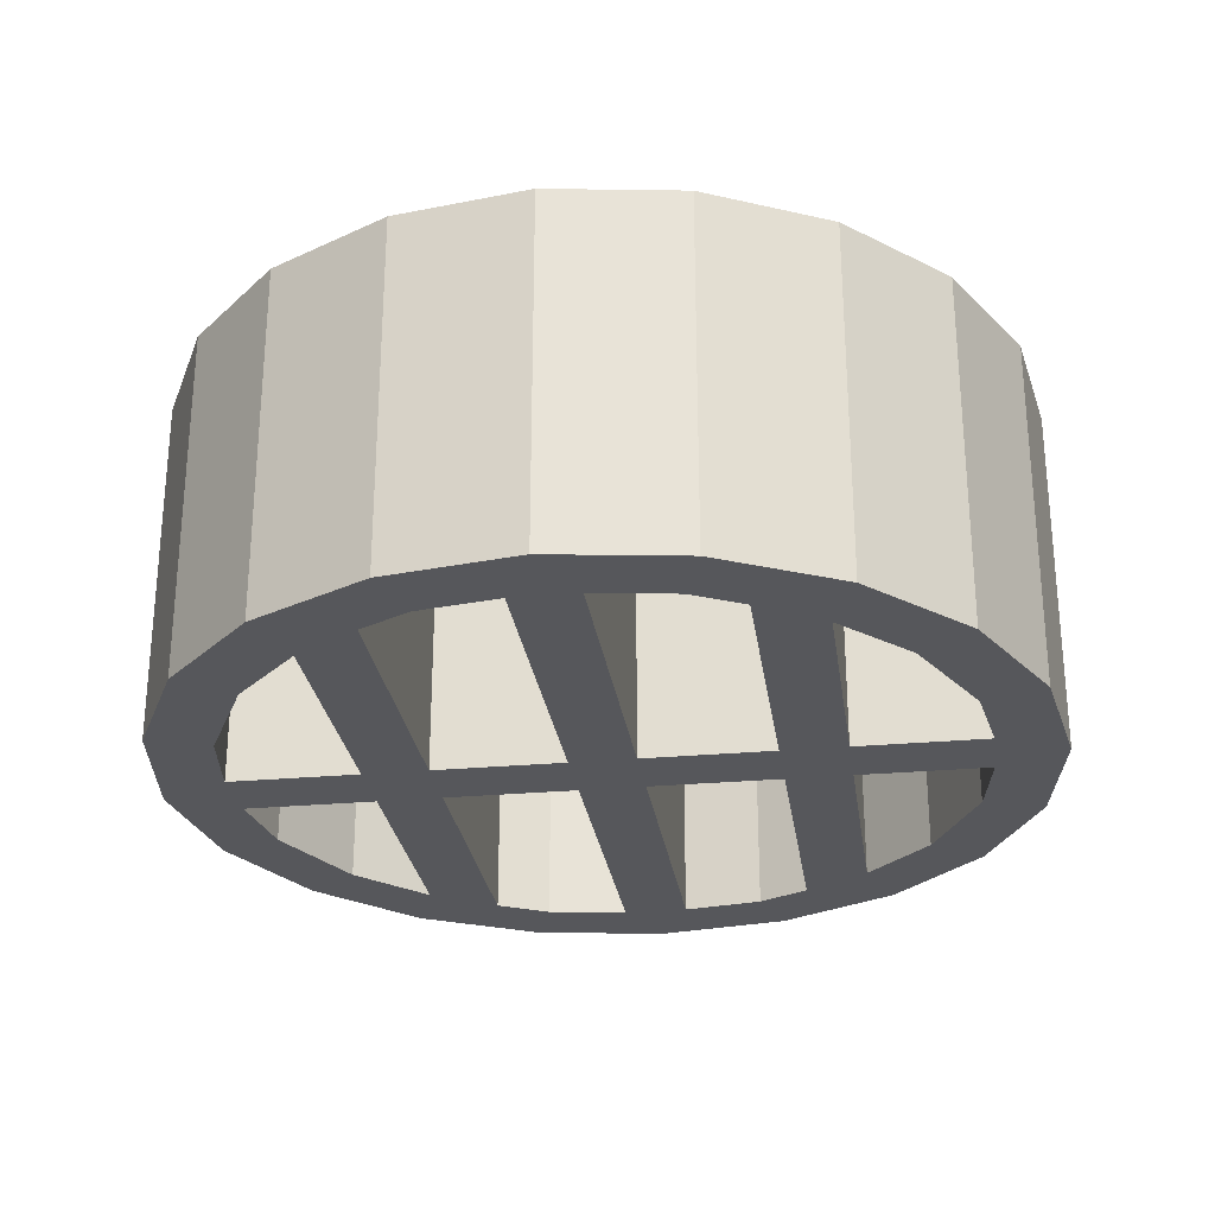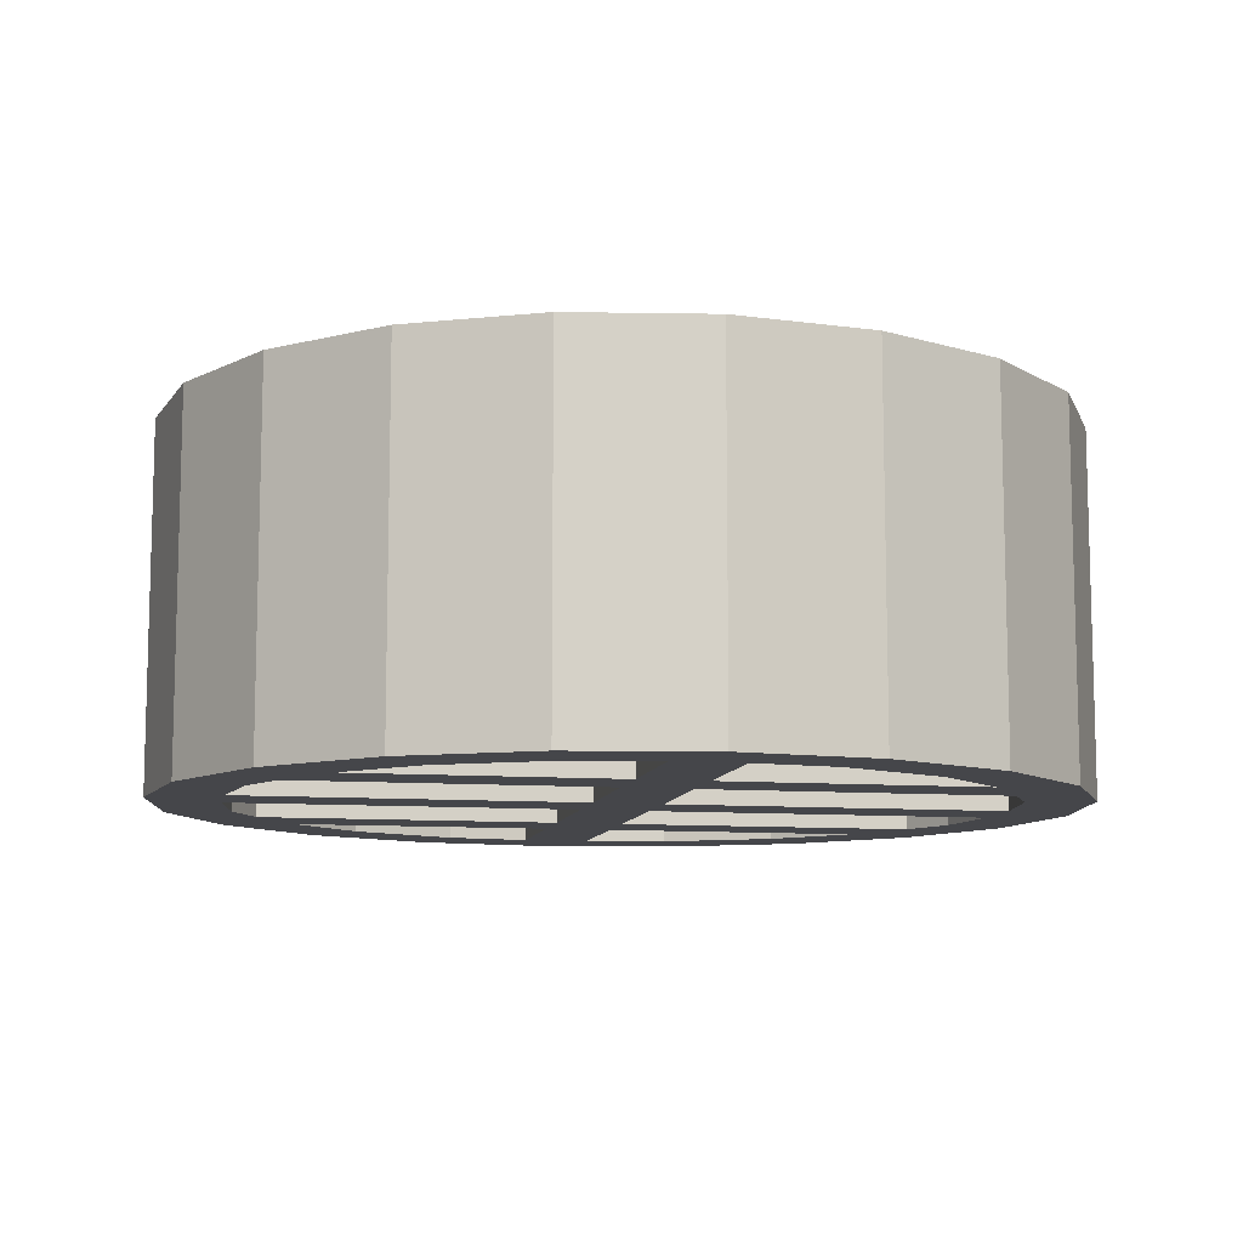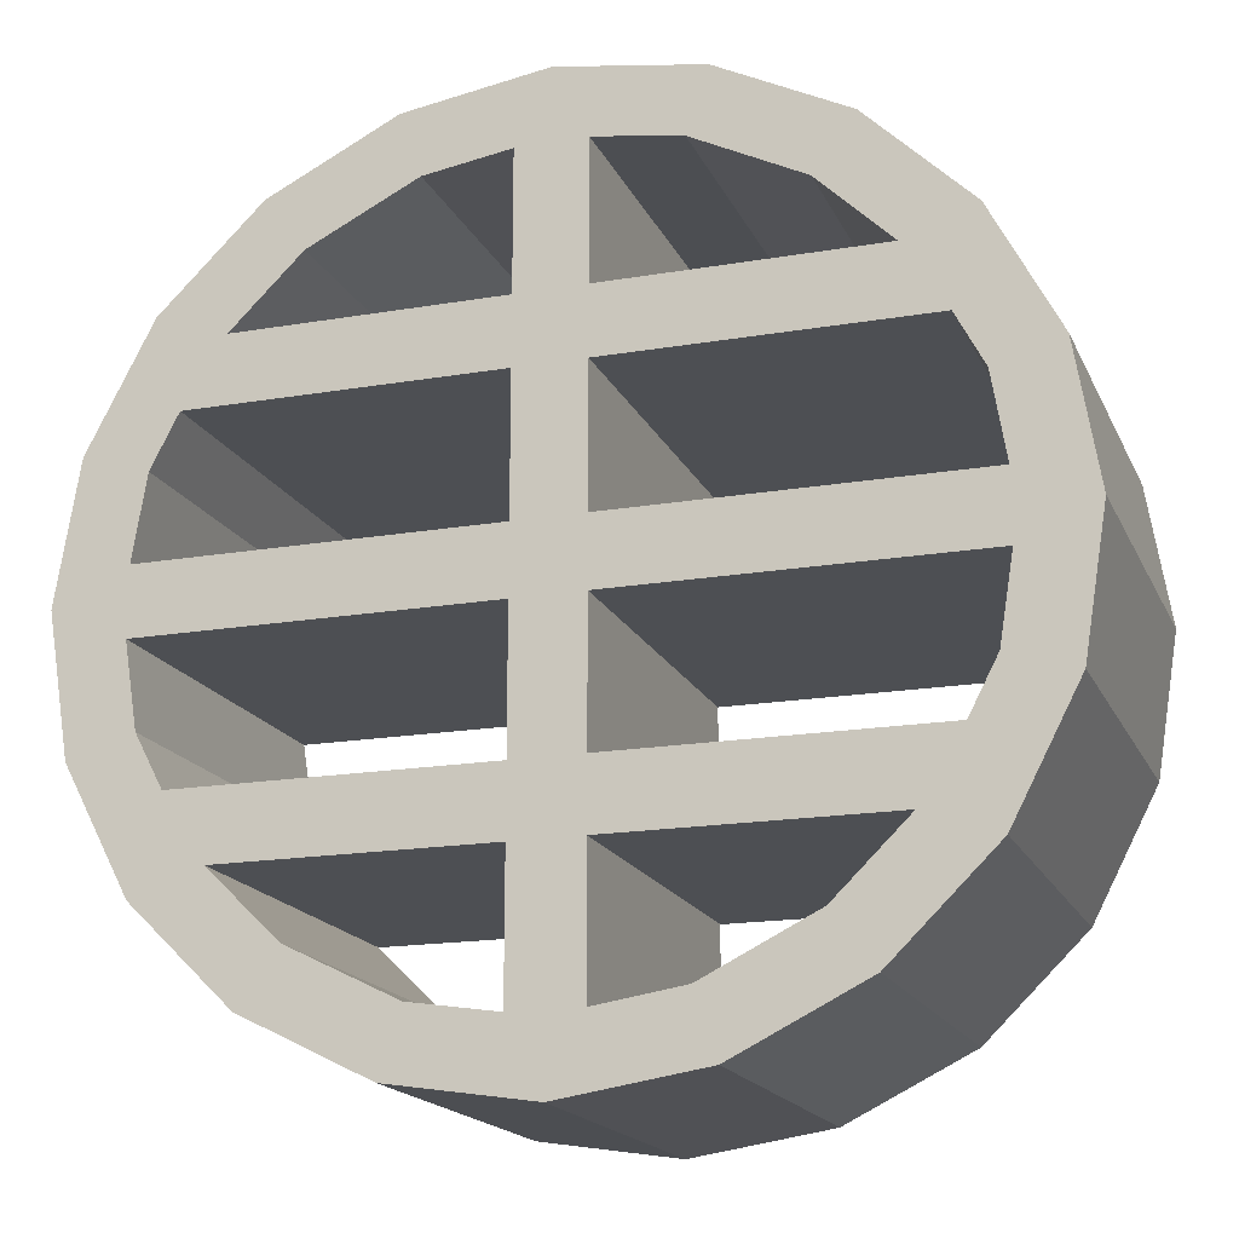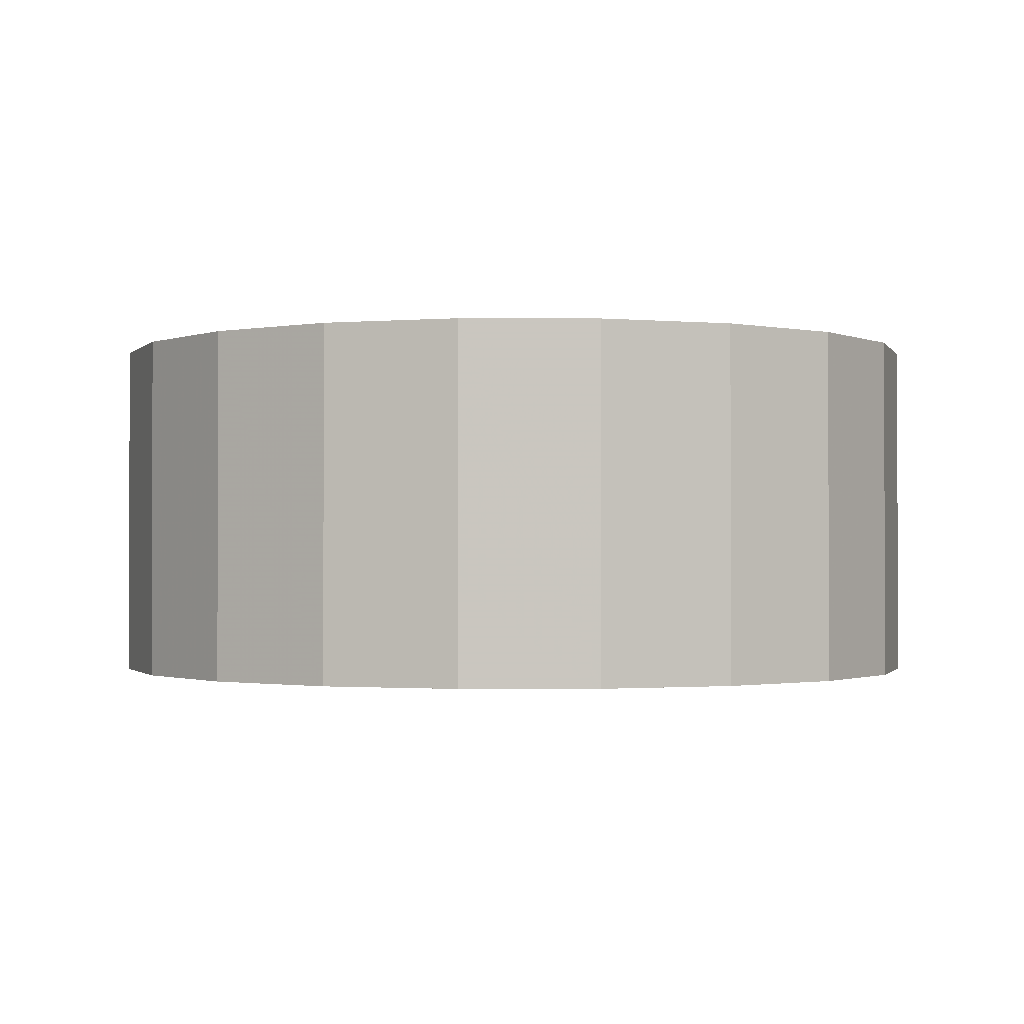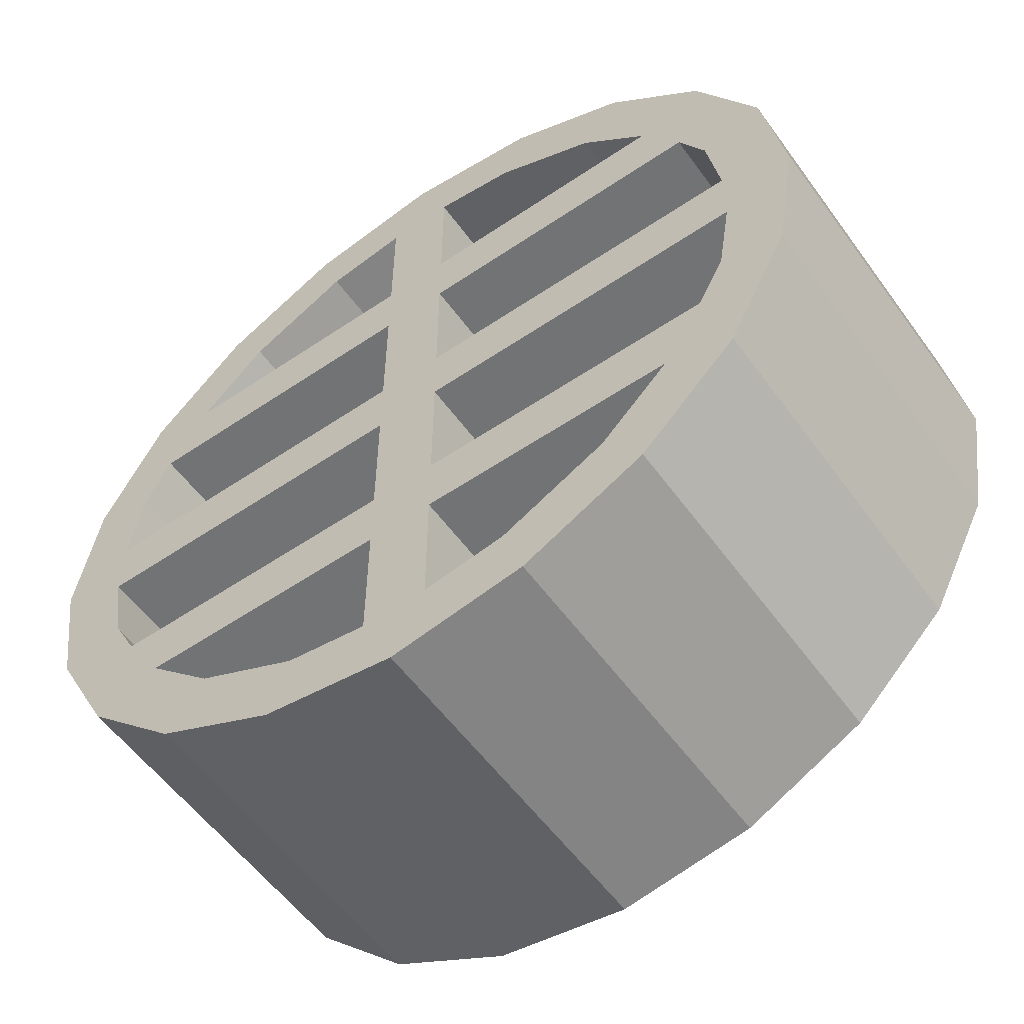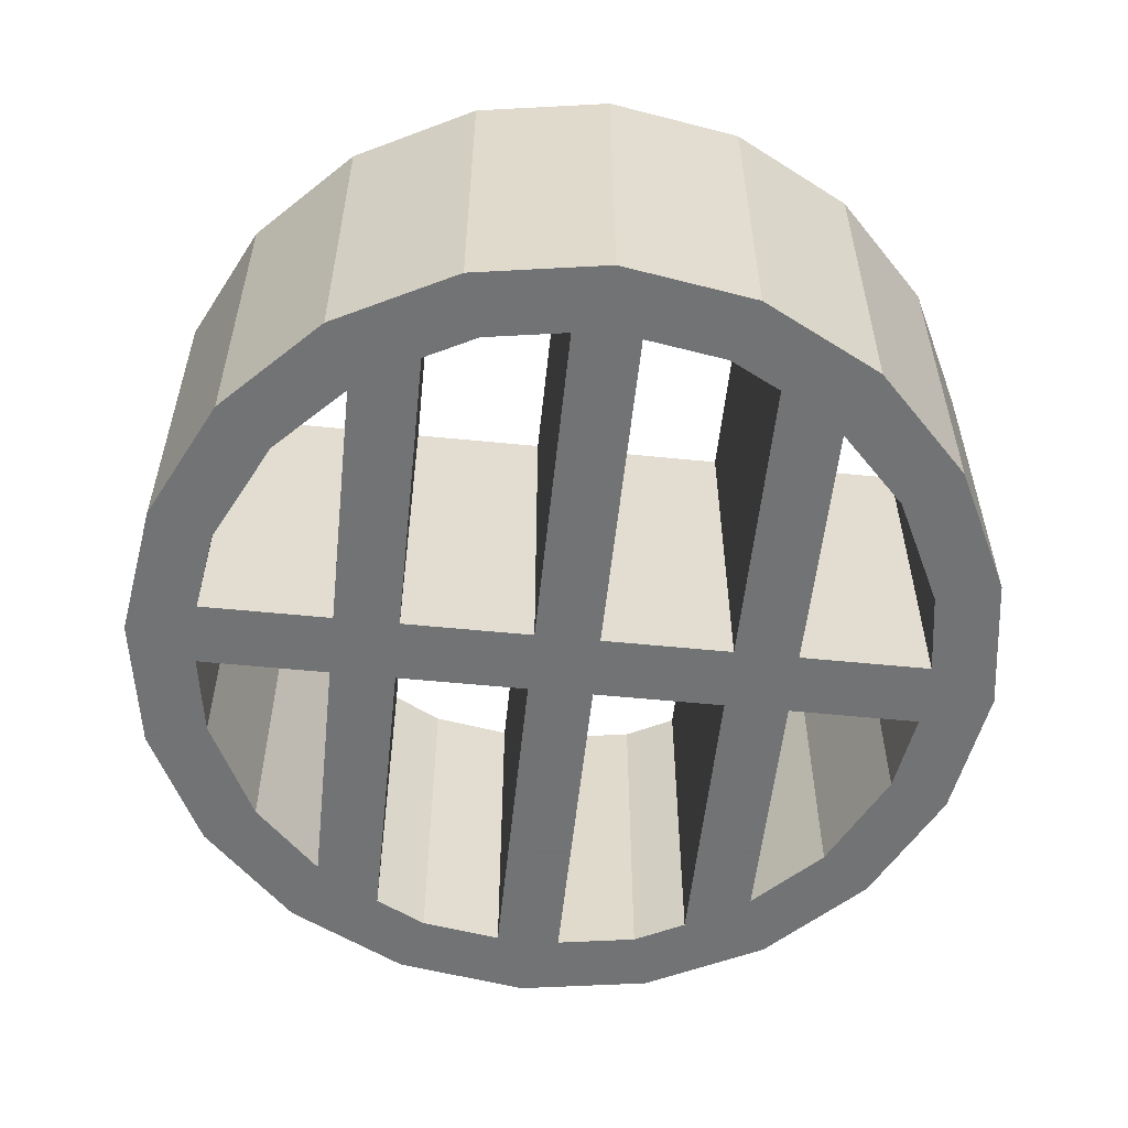
<metadata>
{"format":"obj","ext":"obj","renderer":"f3d","projection":"perspective","resolution":1024,"background":"white","views":[{"elev":-27.1,"azim":-82.0,"up":"+Z"},{"elev":-9.9,"azim":168.8,"up":"+Z"},{"elev":-17.6,"azim":18.6,"up":"+Y"},{"elev":-1.1,"azim":43.5,"up":"+Z"},{"elev":-55.9,"azim":35.4,"up":"+Y"},{"elev":-55.7,"azim":84.0,"up":"+Z"}]}
</metadata>
<code>
o obj_0
v 20.37 		-14.75 		0
v 18.17 		-18.24 		0
v 4.346 		2.969 		0
v 4.346 		6.466 		0
v 18.17 		6.466 		0
v 4.346 		13.59 		0
v 20.37 		2.969 		0
v 4.346 		13.59 		19.05
v 4.346 		6.466 		19.05
v 22.52 		-4.139 		0
v 22.52 		-7.638 		0
v 8.811 		-24.67 		19.05
v 8.811 		-24.67 		0
v 4.346 		-4.139 		0
v 0.7624 		-4.139 		0
v 14.45 		-21.87 		19.05
v 0.7624 		2.969 		0
v -3.703 		12.9 		19.05
v 0.7624 		13.59 		19.05
v 0.7624 		6.466 		0
v 0.7624 		13.59 		0
v -11.44 		12.91 		0
v -11.44 		12.91 		19.05
v -9.346 		10.09 		19.05
v -16.71 		7.767 		0
v -16.71 		7.767 		19.05
v 4.346 		-7.638 		0
v 0.7624 		-7.638 		0
v -17.41 		-7.638 		0
v -13.06 		6.466 		19.05
v -17.41 		-4.139 		0
v -20.09 		1.29 		0
v 4.346 		2.969 		19.05
v 4.346 		-4.139 		19.05
v 4.346 		-25.36 		0
v -17.41 		-4.139 		19.05
v 0.7624 		-4.139 		19.05
v 18.17 		-18.24 		19.05
v 25.2 		-13.07 		0
v 25.2 		-13.07 		19.05
v 26.37 		-5.889 		0
v 26.37 		-5.889 		19.05
v 21.81 		-11.99 		19.05
v 20.37 		-14.75 		19.05
v 25.2 		1.29 		0
v 25.2 		1.29 		19.05
v 16.55 		-24.68 		19.05
v 22.52 		-7.638 		19.05
v 21.82 		-19.54 		19.05
v -3.703 		12.9 		0
v 21.82 		7.767 		0
v 21.82 		7.767 		19.05
v 21.81 		0.2141 		19.05
v 22.52 		-4.139 		19.05
v -9.346 		10.09 		0
v -13.06 		6.466 		0
v 16.55 		12.91 		0
v 16.55 		12.91 		19.05
v 14.45 		-21.87 		0
v -15.26 		2.969 		0
v -16.7 		0.2141 		0
v 9.914 		16.21 		0
v 9.914 		16.21 		19.05
v 21.81 		-11.99 		0
v -16.7 		-11.99 		0
v 16.55 		-24.68 		0
v -15.26 		-14.75 		0
v 20.37 		2.969 		19.05
v 14.45 		10.09 		19.05
v 18.17 		6.466 		19.05
v -13.06 		-18.24 		0
v -9.346 		-21.87 		0
v -20.09 		1.29 		19.05
v -3.703 		-24.67 		0
v -16.71 		-19.54 		0
v 8.811 		12.9 		19.05
v -21.26 		-5.889 		0
v -21.26 		-5.889 		19.05
v 0.7624 		-25.36 		0
v -11.44 		-24.68 		0
v 0.7624 		-18.24 		0
v 0.7624 		-18.24 		19.05
v -13.06 		-18.24 		19.05
v 2.555 		-29.12 		0
v -4.803 		-27.98 		0
v -15.26 		-14.75 		19.05
v 0.7624 		-14.75 		19.05
v 0.7624 		-14.75 		0
v -20.09 		-13.07 		0
v 9.914 		-27.98 		19.05
v 0.7624 		-25.36 		19.05
v -4.803 		16.21 		0
v 2.555 		17.34 		0
v 0.7624 		-7.638 		19.05
v 4.346 		-18.24 		19.05
v 4.346 		-18.24 		0
v 4.346 		-14.75 		19.05
v 4.346 		-14.75 		0
v 4.346 		-25.36 		19.05
v 4.346 		-7.638 		19.05
v -15.26 		2.969 		19.05
v 0.7624 		2.969 		19.05
v 0.7624 		6.466 		19.05
v -17.41 		-7.638 		19.05
v -16.7 		0.2141 		19.05
v 21.82 		-19.54 		0
v 21.81 		0.2141 		0
v -16.7 		-11.99 		19.05
v 14.45 		10.09 		0
v -9.346 		-21.87 		19.05
v 8.811 		12.9 		0
v -3.703 		-24.67 		19.05
v 9.914 		-27.98 		0
v -16.71 		-19.54 		19.05
v -11.44 		-24.68 		19.05
v 2.555 		-29.12 		19.05
v -4.803 		-27.98 		19.05
v -20.09 		-13.07 		19.05
v 2.555 		17.34 		19.05
v -4.803 		16.21 		19.05
g group_0_16089887
f 3 4 5
f 5 7 3
f 6 8 9
f 6 9 4
f 10 11 27
f 15 17 3
f 14 15 3
f 4 3 17
f 17 20 4
f 20 21 4
f 6 4 21
f 22 25 26
f 22 26 23
f 32 73 26
f 32 26 25
f 29 15 28
f 31 15 29
f 27 28 15
f 27 15 14
f 27 14 10
f 3 33 34
f 3 34 14
f 31 36 37
f 31 37 15
f 47 38 16
f 12 90 16
f 39 41 42
f 39 42 40
f 40 44 49
f 49 38 47
f 41 45 46
f 41 46 42
f 48 43 40
f 43 44 40
f 38 49 44
f 42 46 54
f 52 46 51
f 45 51 46
f 51 57 58
f 51 58 52
f 25 22 56
f 50 55 22
f 50 22 92
f 66 113 59
f 57 62 63
f 57 63 58
f 60 25 56
f 61 32 60
f 55 56 22
f 106 66 2
f 62 93 63
f 31 32 61
f 29 77 31
f 25 60 32
f 65 89 29
f 1 106 2
f 64 39 1
f 59 2 66
f 2 38 95
f 89 67 75
f 72 80 71
f 68 52 70
f 53 46 68
f 52 58 70
f 74 80 72
f 69 70 58
f 58 63 69
f 77 78 73
f 77 73 32
f 84 85 79
f 35 84 79
f 75 71 80
f 76 69 63
f 81 82 83
f 81 83 71
f 74 79 85
f 80 74 85
f 52 68 46
f 53 54 46
f 42 48 40
f 67 86 87
f 67 87 88
f 32 31 77
f 65 67 89
f 77 29 89
f 47 16 90
f 79 91 82
f 79 82 81
f 8 76 63
f 50 92 21
f 92 93 21
f 6 21 93
f 88 87 94
f 88 94 28
f 83 82 87
f 44 97 38
f 95 38 97
f 2 95 96
f 9 33 70
f 98 97 1
f 34 48 54
f 42 54 48
f 96 95 99
f 96 99 35
f 94 87 97
f 100 94 97
f 95 97 87
f 87 82 95
f 82 91 95
f 99 95 91
f 27 100 97
f 27 97 98
f 14 34 10
f 103 30 102
f 101 102 30
f 28 94 104
f 28 104 29
f 12 35 99
f 68 70 33
f 27 48 100
f 6 76 8
f 56 30 103
f 56 103 20
f 19 103 9
f 8 19 9
f 33 9 103
f 103 102 33
f 34 33 102
f 34 102 37
f 18 50 21
f 18 21 19
f 17 102 101
f 17 101 60
f 24 55 50
f 24 50 18
f 37 36 94
f 104 94 36
f 34 37 94
f 34 94 100
f 34 100 48
f 20 103 19
f 20 19 21
f 30 56 55
f 30 55 24
f 91 116 99
f 12 99 90
f 15 37 102
f 15 102 17
f 105 61 60
f 105 60 101
f 4 9 5
f 11 39 64
f 39 106 1
f 61 105 36
f 61 36 31
f 107 45 10
f 3 68 33
f 108 65 29
f 108 29 104
f 7 45 107
f 86 67 65
f 86 65 108
f 1 97 44
f 5 51 7
f 109 57 5
f 110 72 71
f 110 71 83
f 111 62 109
f 57 51 5
f 11 48 27
f 112 74 72
f 112 72 110
f 57 109 62
f 93 62 6
f 5 9 70
f 91 79 74
f 91 74 112
f 23 30 24
f 18 23 24
f 10 41 11
f 51 45 7
f 41 10 45
f 39 11 41
f 7 68 3
f 26 73 101
f 26 101 30
f 26 30 23
f 13 59 113
f 84 35 113
f 13 113 35
f 111 6 62
f 10 34 54
f 105 101 73
f 36 105 73
f 73 78 36
f 12 13 35
f 71 75 67
f 88 71 67
f 81 71 88
f 108 118 86
f 16 59 13
f 16 13 12
f 2 96 98
f 1 2 98
f 87 86 83
f 114 83 86
f 114 86 118
f 38 2 59
f 38 59 16
f 110 83 115
f 115 83 114
f 1 44 43
f 1 43 64
f 27 98 88
f 28 27 88
f 81 88 98
f 98 96 81
f 79 81 96
f 79 96 35
f 91 112 117
f 115 117 112
f 112 110 115
f 64 43 48
f 64 48 11
f 56 20 17
f 60 56 17
f 90 99 116
f 116 91 117
f 10 54 53
f 10 53 107
f 104 36 78
f 78 118 104
f 108 104 118
f 107 53 68
f 107 68 7
f 5 70 69
f 5 69 109
f 109 69 76
f 109 76 111
f 19 8 119
f 63 119 8
f 119 120 19
f 18 19 120
f 23 18 120
f 111 76 6
f 90 116 113
f 84 113 116
f 78 77 89
f 78 89 118
f 75 114 89
f 118 89 114
f 115 114 75
f 115 75 80
f 47 90 66
f 113 66 90
f 115 80 85
f 115 85 117
f 49 47 106
f 66 106 47
f 85 84 116
f 85 116 117
f 93 119 63
f 119 93 92
f 119 92 120
f 106 39 40
f 106 40 49
f 23 92 22
f 92 23 120

</code>
